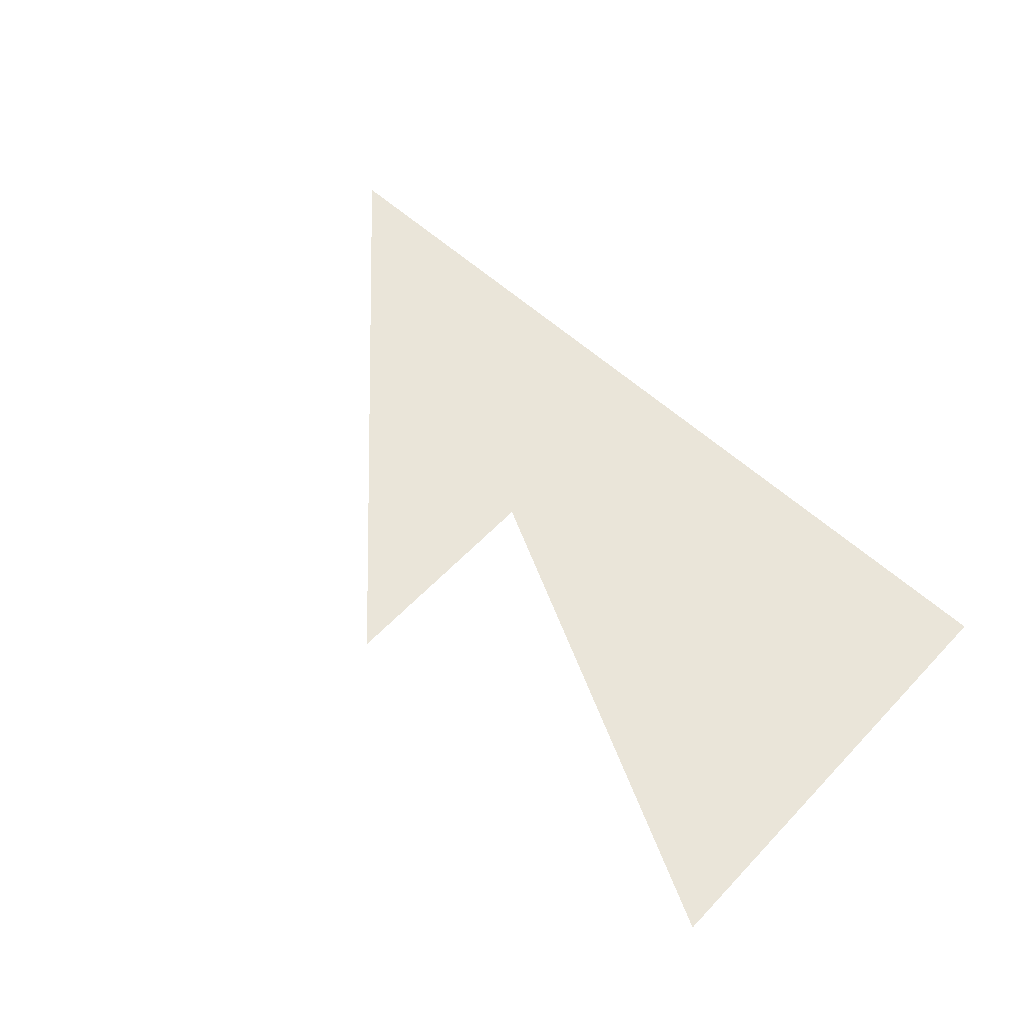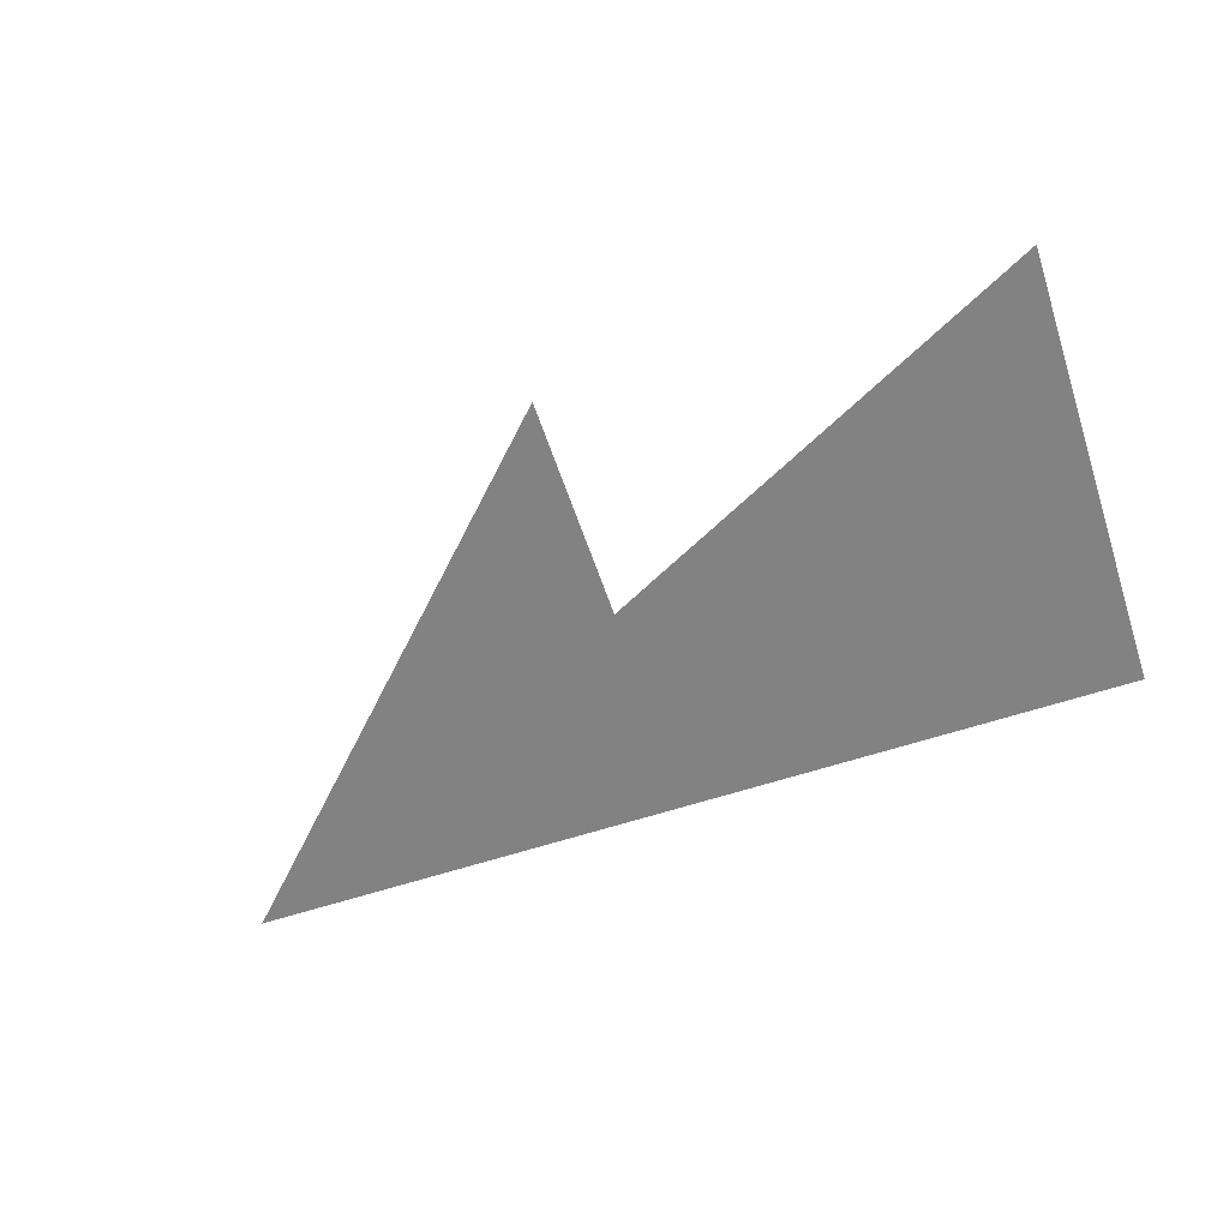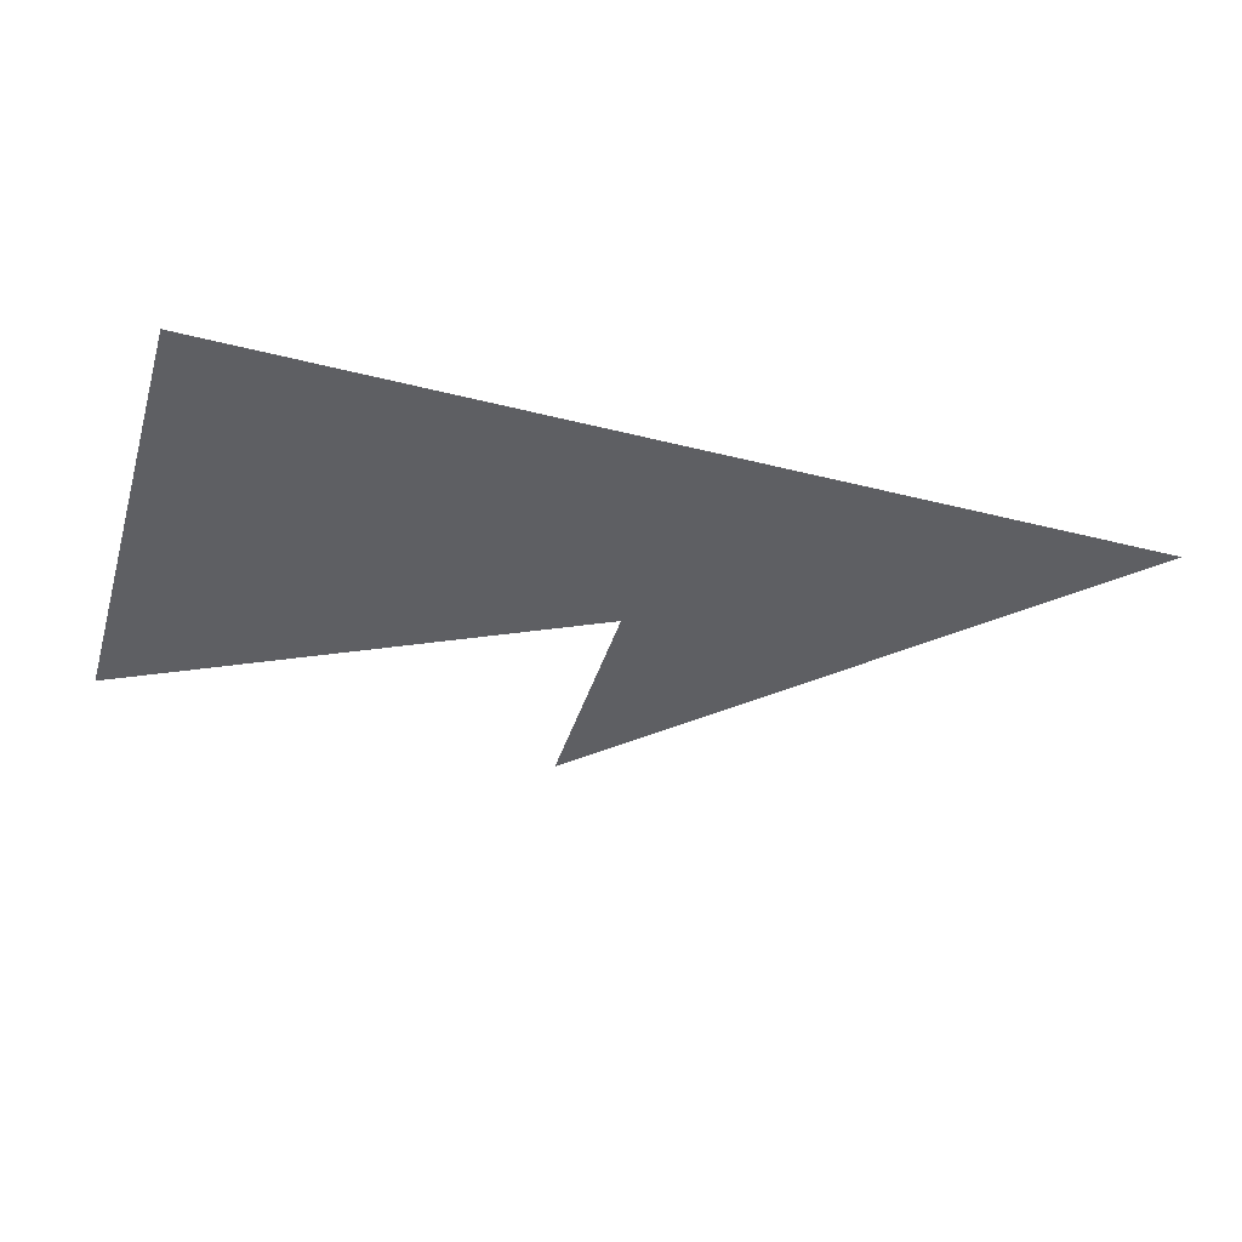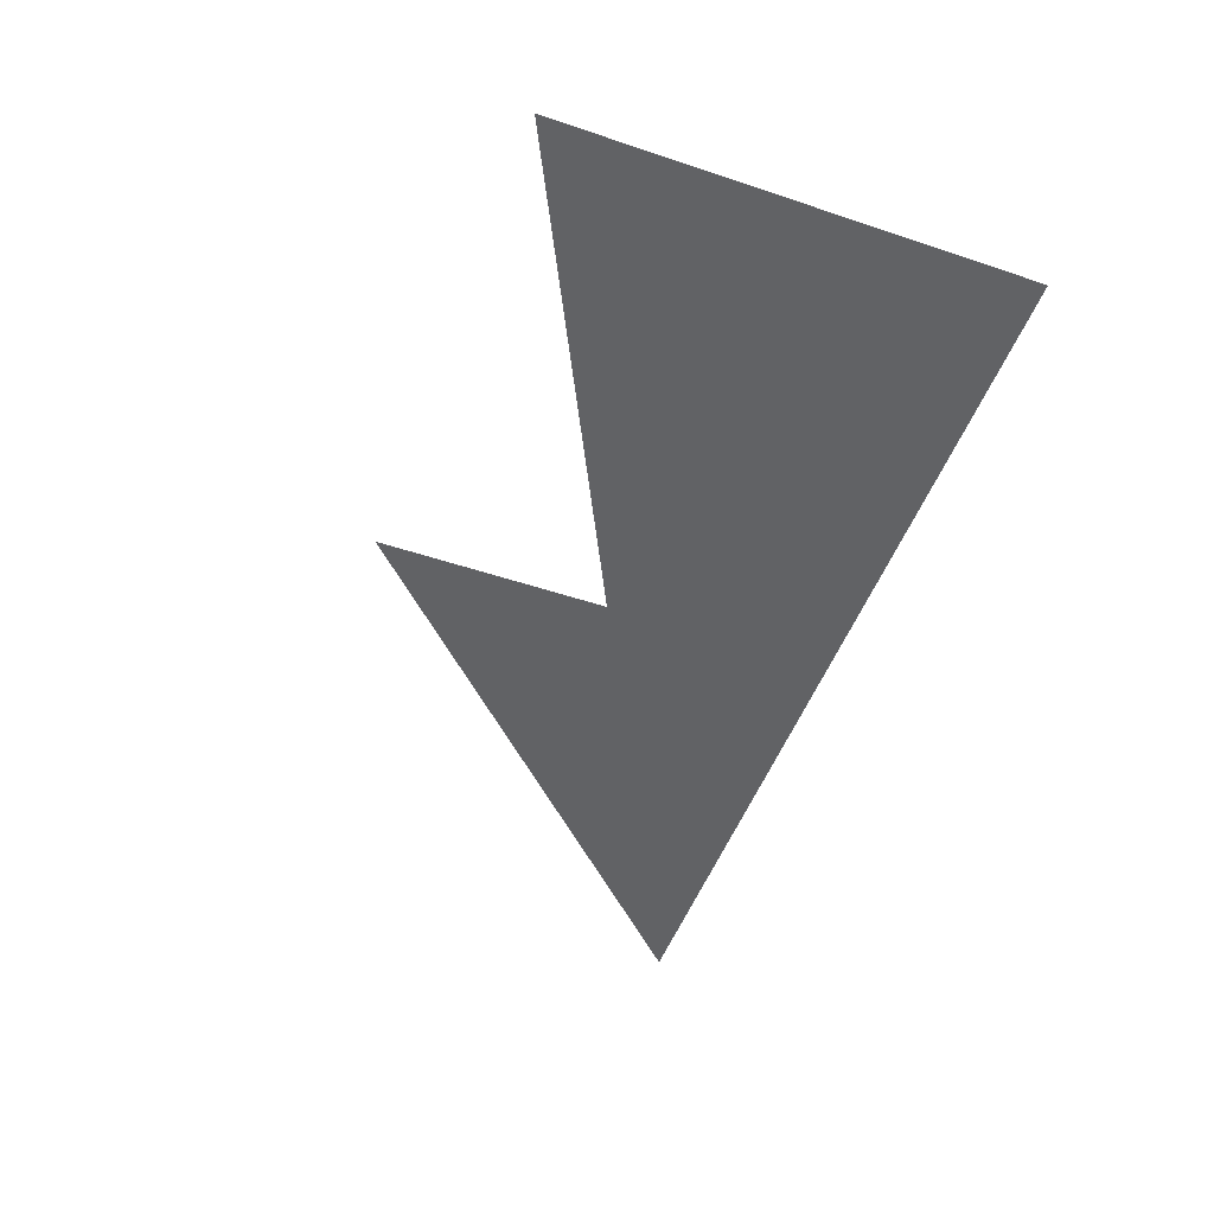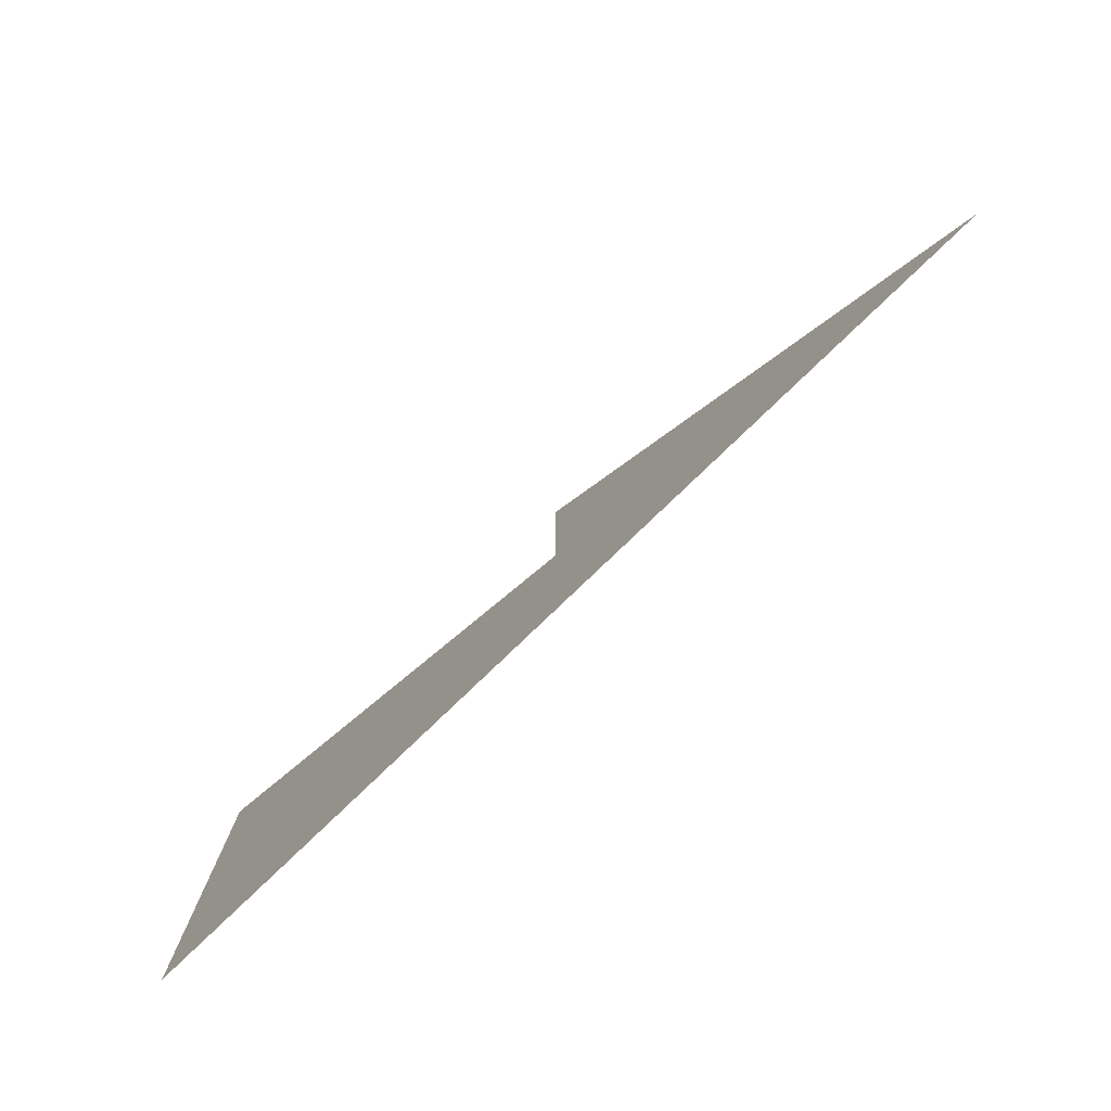
<metadata>
{"format":"obj","ext":"obj","renderer":"f3d","projection":"perspective","resolution":1024,"background":"white","views":[{"elev":58.5,"azim":-136.9,"up":"+Z"},{"elev":-60.7,"azim":-161.4,"up":"+Z"},{"elev":-42.0,"azim":-16.9,"up":"+Z"},{"elev":-50.6,"azim":-110.1,"up":"+Z"},{"elev":-78.9,"azim":43.9,"up":"+Y"}]}
</metadata>
<code>
g grp1 grp1_2
v 0 1 0
v 1 0 0
v -1 0 0
v -1 1 0
v -2 1 0
f 0 1 2
f 2 3 4

</code>
